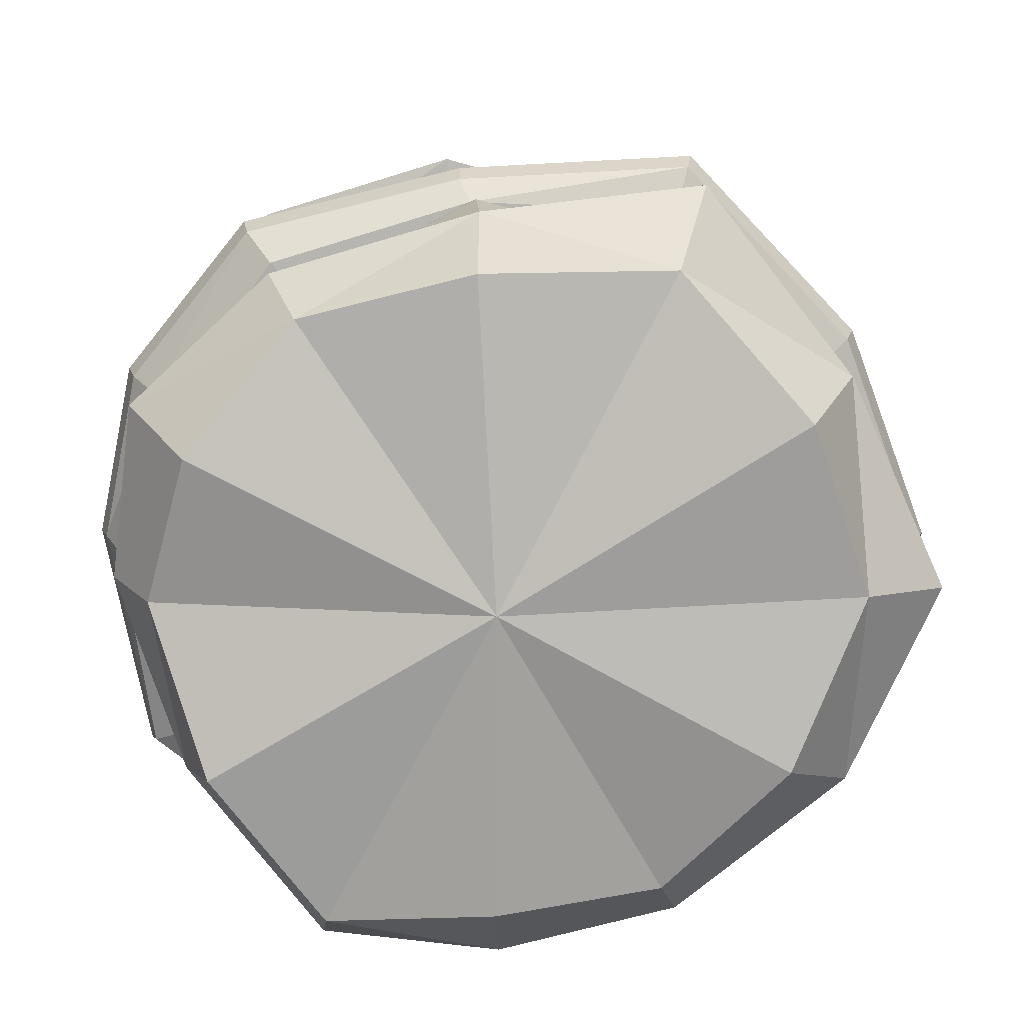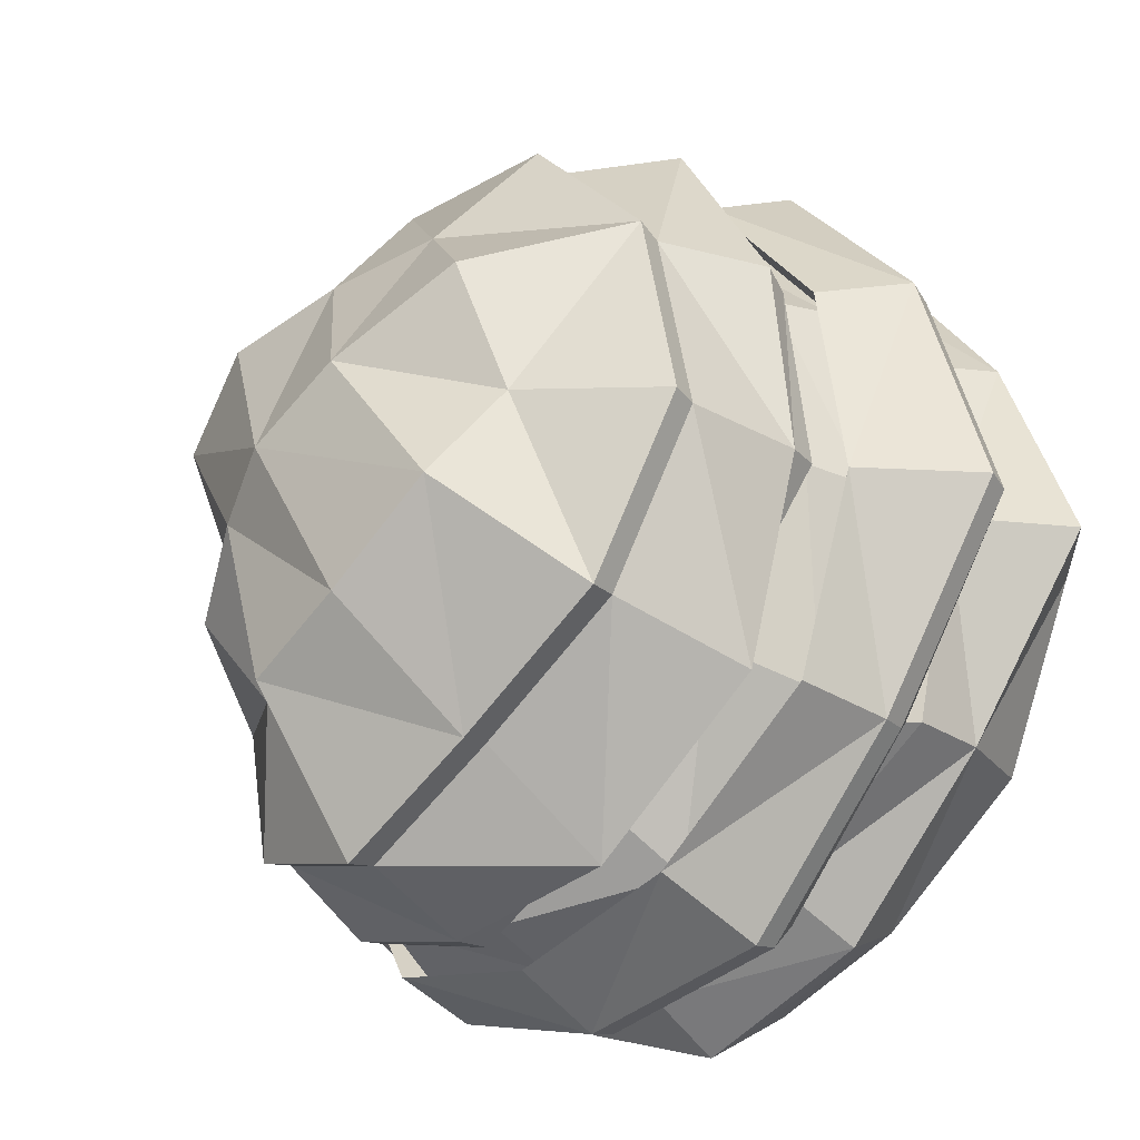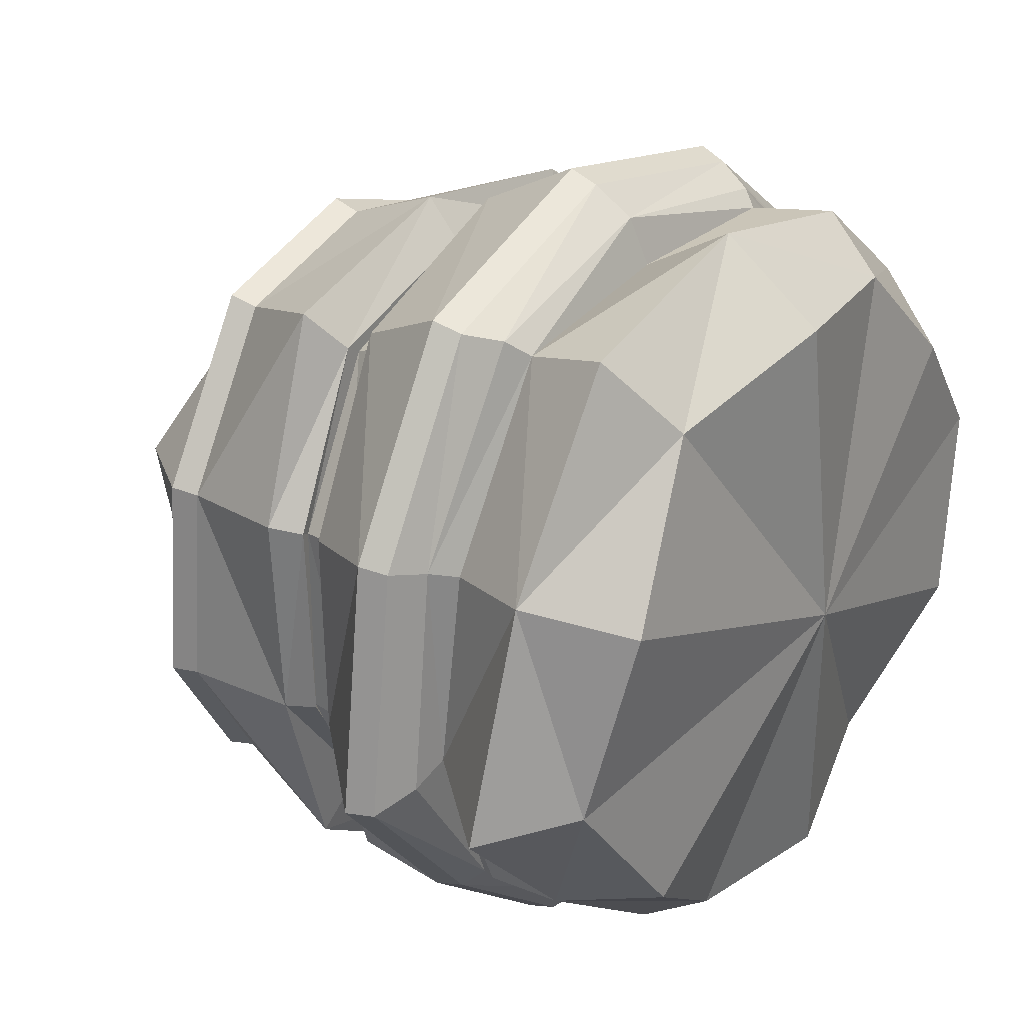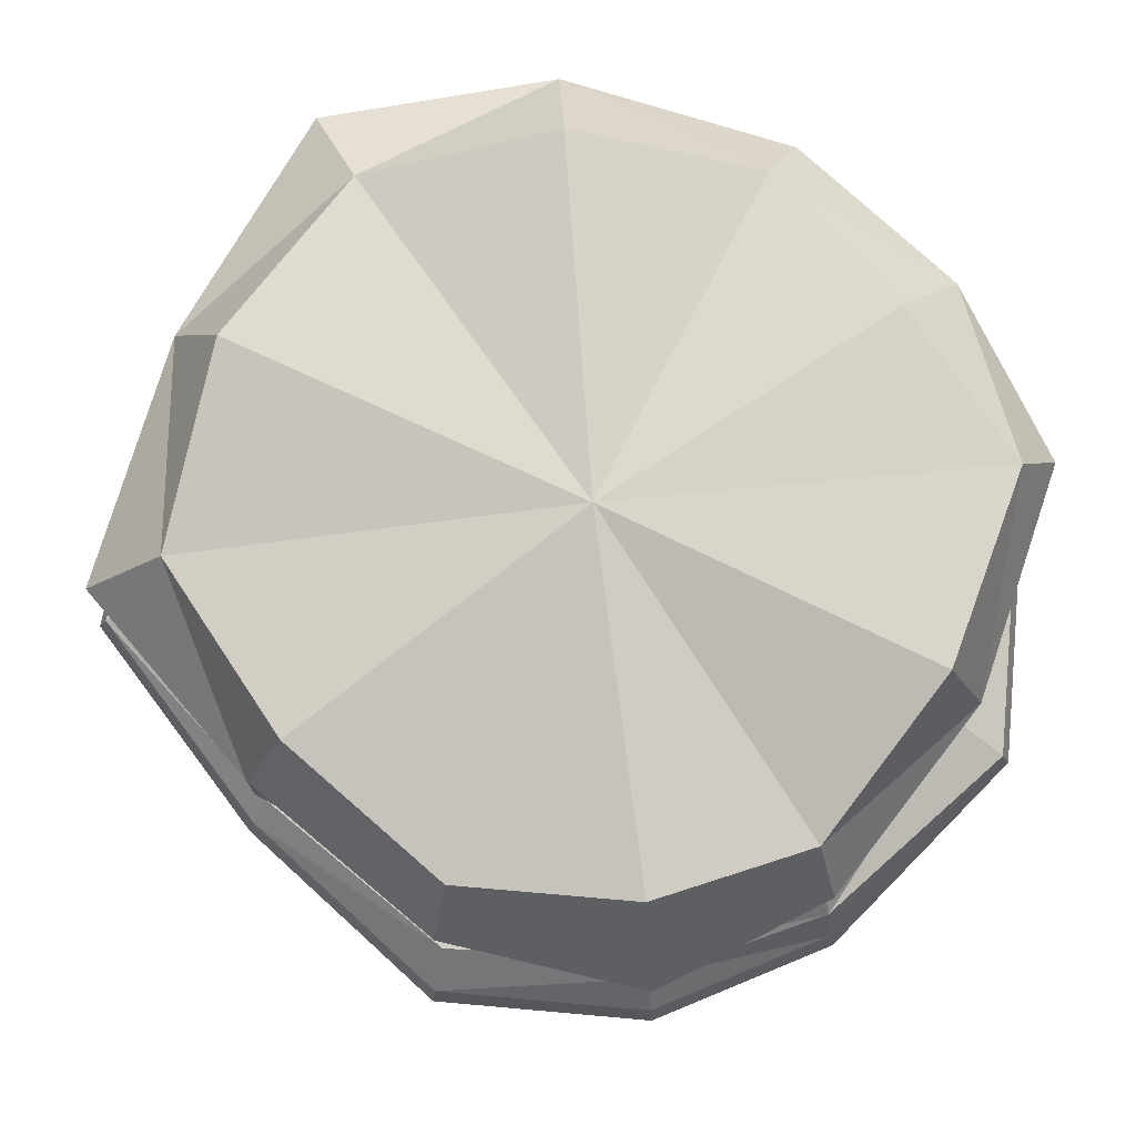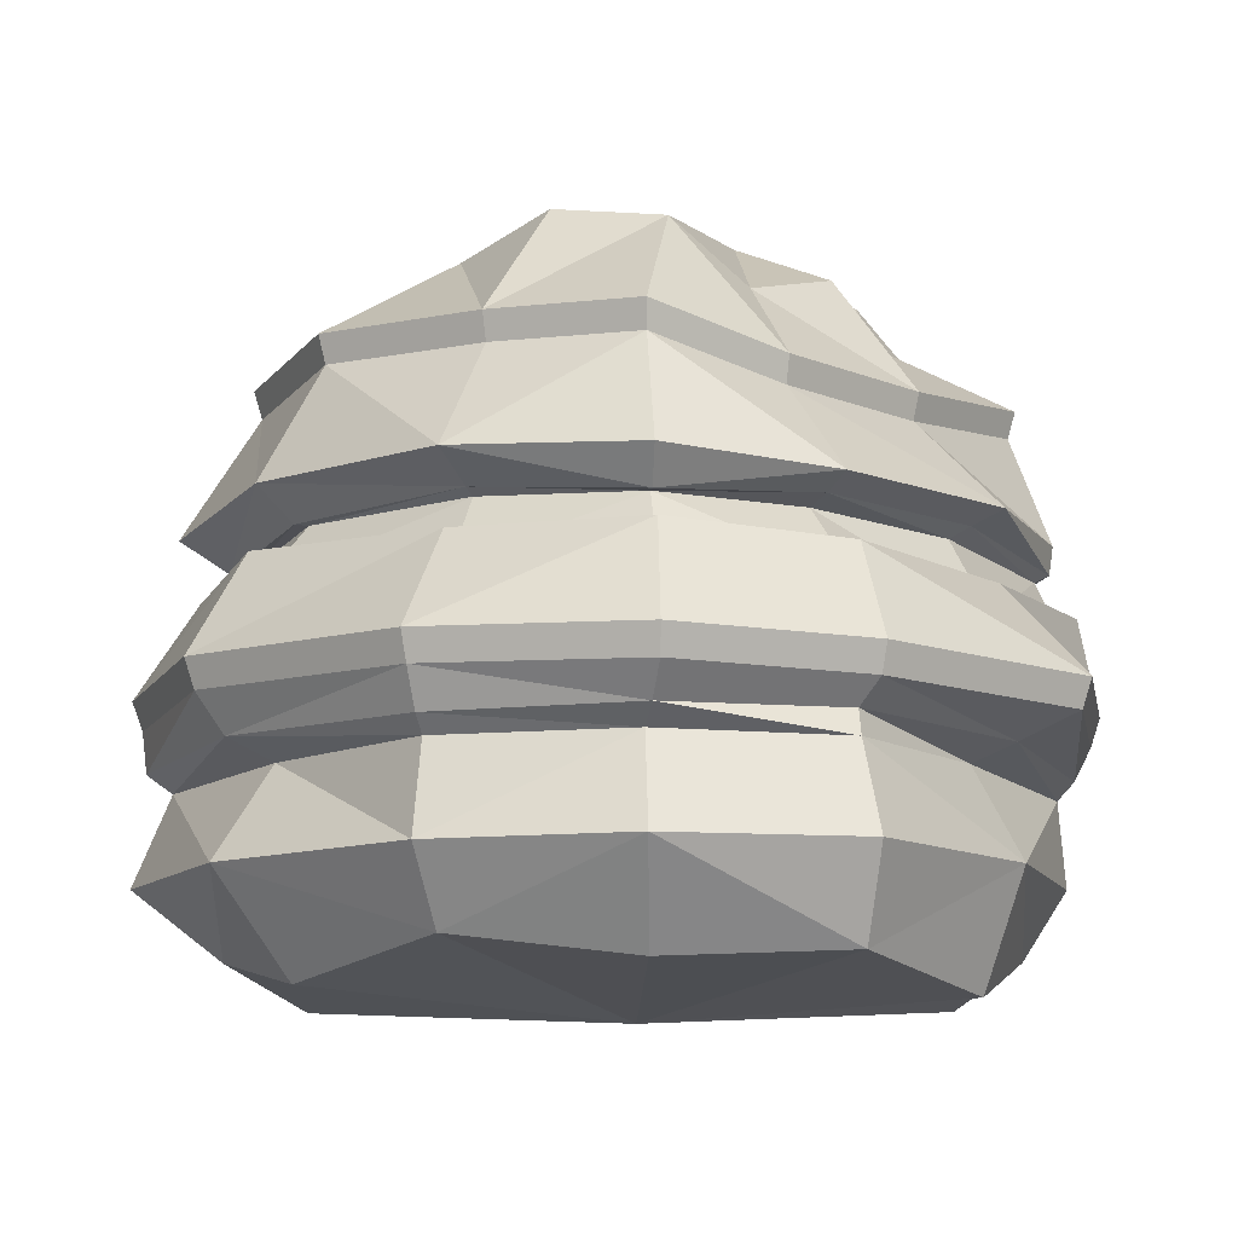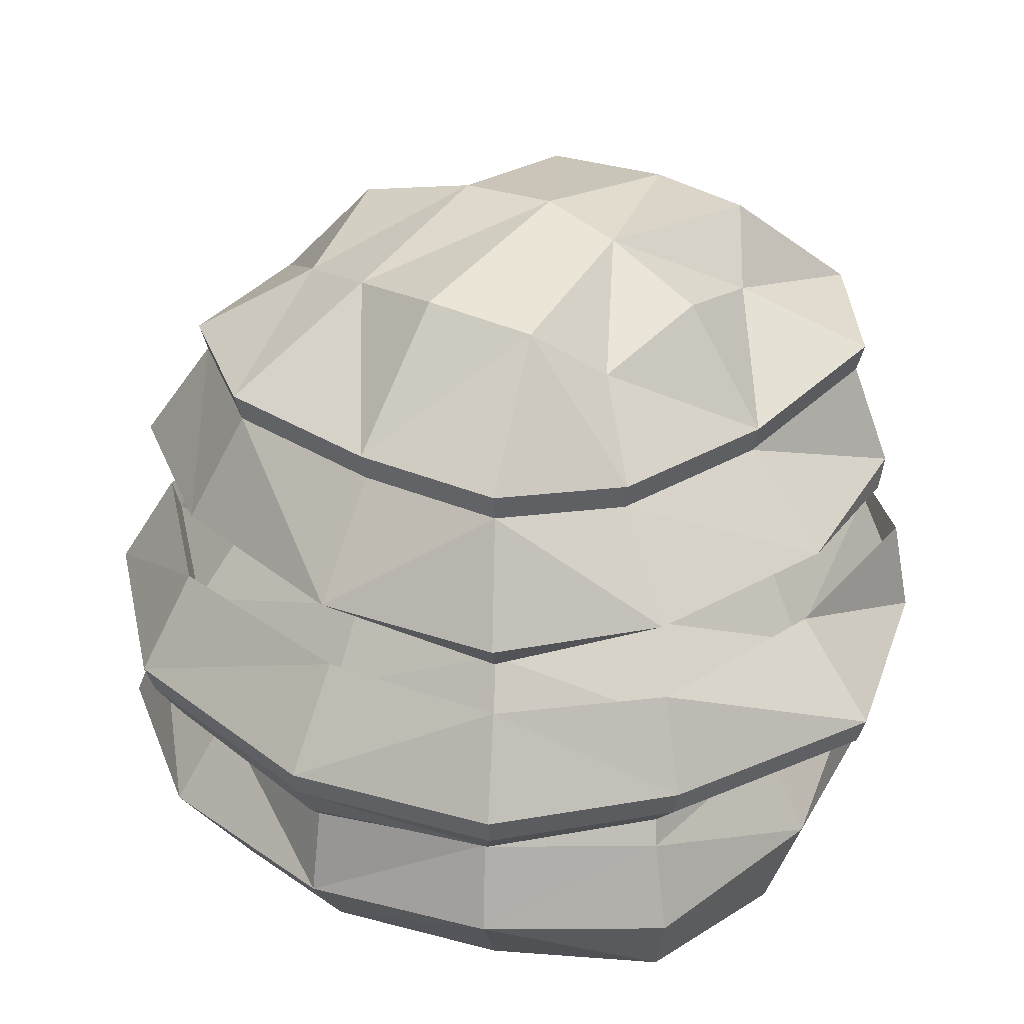
<metadata>
{"format":"obj","ext":"obj","renderer":"f3d","projection":"perspective","resolution":1024,"background":"white","views":[{"elev":-77.4,"azim":-123.9,"up":"+Y"},{"elev":-35.5,"azim":-132.6,"up":"+Z"},{"elev":33.1,"azim":-55.2,"up":"+Z"},{"elev":-8.7,"azim":0.7,"up":"+Z"},{"elev":-11.4,"azim":54.9,"up":"+Y"},{"elev":30.5,"azim":62.0,"up":"+Y"}]}
</metadata>
<code>
o Bush_Snow_2_Cube.133
v -0.4398 0.4472 -0.397
v -0.5131 0.4577 0.2221
v 0.5129 0.471 0.3081
v 0.4972 0.4584 -0.2579
v -0.3899 0.7861 -0.3728
v 0.05476 0.8118 -0.6025
v -0.03092 0.4914 0.5742
v 0.09663 0.4584 -0.621
v 0.3694 0.7565 -0.2361
v -0.4839 0.7812 0.1854
v 0.4183 0.7911 0.2563
v -0.02034 0.8107 0.4825
v 0.03202 -0.06907 -0.000531
v 0.1068 0.2659 -0.6198
v -0.02034 0.2838 0.6216
v 0.5464 0.2826 -0.2536
v 0.5385 0.2803 0.3352
v -0.5332 0.2942 0.2543
v -0.4356 0.2655 -0.3671
v -0.444 0.1235 -0.3526
v 0.5418 0.1199 0.3436
v -0.01531 0.1162 0.6419
v -0.5551 0.1233 0.2722
v 0.5629 0.1197 -0.2474
v 0.1104 0.116 -0.6388
v -0.04958 0.5886 0.5096
v 0.4699 0.5666 0.2849
v -0.5064 0.549 0.2119
v 0.456 0.593 -0.2613
v 0.0877 0.5798 -0.6293
v -0.367 0.574 -0.3529
v 0.3467 0.4676 -0.5404
v -0.3458 0.5616 -0.3253
v -0.4903 0.5529 0.2035
v 0.4532 0.5678 0.276
v 0.4349 0.5759 -0.2382
v 0.08316 0.5691 -0.5952
v -0.03555 0.5859 0.4948
v 0.2694 0.7929 -0.5047
v -0.155 0.5896 -0.5467
v -0.5222 0.5273 -0.09757
v 0.4244 0.753 0.03215
v -0.3446 0.5781 0.4508
v 0.2282 0.7999 0.3811
v 0.32 0.1189 0.5409
v -0.6715 0.1248 -0.08651
v -0.3597 0.1153 0.5855
v 0.673 0.1184 0.0871
v 0.3585 0.1194 -0.5124
v -0.1838 0.1164 -0.57
v 0.1006 -0.03566 -0.5238
v -0.006495 -0.03604 0.5218
v 0.503 -0.05213 -0.2215
v 0.4497 -0.01944 0.2773
v -0.4737 -0.03535 0.2353
v 0.3627 0.2742 -0.5296
v -0.5355 0.4356 -0.09196
v -0.3417 0.4827 0.4833
v 0.5838 0.461 0.05008
v 0.2858 0.4765 0.4711
v -0.1736 0.4516 -0.5755
v 0.1116 0.3132 -0.6639
v -0.02814 0.3417 0.6639
v 0.6192 0.3202 -0.3025
v 0.5789 0.3257 0.352
v -0.5884 0.3245 0.2706
v -0.4538 0.2981 -0.3999
v -0.607 0.2686 -0.08541
v -0.3602 0.2784 0.5661
v 0.6101 0.2874 0.07077
v 0.3188 0.2768 0.5373
v -0.18 0.2418 -0.5783
v -0.3804 -0.03507 -0.3111
v -0.4465 0.2429 -0.3625
v -0.5005 0.2603 0.2435
v 0.5028 0.2538 0.3206
v 0.4933 0.2563 -0.2167
v -0.01531 0.2542 0.5489
v 0.09979 0.2398 -0.589
v 0.3185 0.5819 -0.5338
v -0.1563 0.7978 -0.4993
v -0.5305 0.7685 -0.1255
v 0.5116 0.5871 0.03548
v -0.2946 0.8019 0.431
v 0.251 0.5927 0.4245
v -0.05031 0.6377 0.5697
v 0.5077 0.6169 0.3082
v -0.5282 0.5994 0.2172
v 0.4952 0.6147 -0.2894
v 0.08329 0.6365 -0.6422
v -0.4456 0.5858 -0.4277
v 0.3147 0.569 -0.507
v -0.5161 0.5335 -0.09676
v 0.4751 0.5744 0.03596
v -0.3195 0.5775 0.4348
v -0.1445 0.5748 -0.4997
v 0.2433 0.5832 0.4085
v 0.3329 0.01623 -0.4484
v -0.1643 0.008934 -0.4994
v 0.2743 0.01199 0.475
v 0.6082 -0.01162 0.06098
v -0.2956 0.01359 0.4708
v -0.5496 0.005883 -0.0591
v 0.3672 0.325 -0.559
v -0.673 0.2982 -0.108
v -0.3772 0.3422 0.5655
v 0.6478 0.324 0.06341
v 0.3381 0.3322 0.5626
v -0.1932 0.2942 -0.637
v -0.5437 0.2645 -0.06874
v -0.332 0.2497 0.538
v 0.6267 0.249 0.08021
v 0.3022 0.2519 0.5166
v -0.1653 0.2418 -0.5142
v 0.3548 0.245 -0.5023
v 0.3107 0.6289 -0.5499
v -0.1906 0.6211 -0.6315
v -0.5369 0.578 -0.1066
v 0.5558 0.6084 0.0383
v -0.3857 0.6278 0.5132
v 0.2857 0.6313 0.4884
v -0.4504 0.493 -0.4055
v -0.4647 0.3406 -0.4084
v -0.5482 0.4812 -0.09351
v -0.1781 0.4976 -0.588
v -0.5253 0.5038 0.2276
v -0.6023 0.3676 0.2772
v -0.35 0.5294 0.4948
v 0.5239 0.5174 0.3156
v 0.5915 0.3688 0.3605
v 0.5964 0.5071 0.05175
v 0.2917 0.5231 0.4823
v 0.5079 0.5045 -0.2632
v 0.6326 0.3632 -0.3088
v 0.354 0.514 -0.5522
v -0.3986 0.8278 -0.3801
v -0.5424 0.8098 -0.1273
v -0.2853 1.025 -0.2356
v -0.1597 0.8398 -0.5095
v 0.05613 0.8541 -0.615
v 0.05395 1.028 -0.3996
v 0.2757 0.8348 -0.515
v -0.03223 0.5382 0.5877
v -0.02938 0.3852 0.6795
v 0.09821 0.5045 -0.6345
v 0.1135 0.356 -0.6785
v 0.1206 1.051 -0.115
v 0.2857 1.011 0.1243
v 0.2603 0.9798 -0.1818
v 0.01235 1.089 -0.05786
v -0.1349 1.076 0.01618
v -0.02614 0.9987 0.2631
v -0.3255 1.016 0.1097
v 0.3779 0.7976 -0.2404
v 0.4342 0.794 0.034
v -0.4947 0.8229 0.1907
v -0.3012 0.844 0.4419
v 0.4279 0.833 0.2632
v 0.2335 0.842 0.3908
v -0.02067 0.853 0.4945
v 0.3749 0.3681 -0.5711
v 0.1593 0.9319 -0.3427
v -0.111 1.034 -0.3398
v -0.3538 0.9412 -0.09204
v -0.1987 0.9551 0.2733
v 0.1554 1.035 0.2317
v 0.3087 0.9225 0.00182
v -0.6889 0.3407 -0.11
v -0.3864 0.3856 0.5789
v 0.6619 0.3671 0.06539
v 0.3451 0.3755 0.5759
v -0.1982 0.3366 -0.6509
f 1 93 33
f 33 61 1
f 2 95 34
f 34 57 2
f 59 35 3
f 35 60 3
f 4 92 36
f 4 94 59
f 91 82 5
f 5 117 91
f 6 117 81
f 39 90 6
f 7 97 38
f 38 58 7
f 61 37 8
f 8 92 32
f 9 116 39
f 42 89 9
f 10 120 84
f 10 118 88
f 11 119 42
f 11 121 87
f 12 121 44
f 84 86 12
f 13 99 51
f 13 98 53
f 13 101 54
f 13 100 52
f 13 102 55
f 13 103 73
f 56 79 14
f 79 72 14
f 14 109 62
f 14 104 56
f 15 111 78
f 15 113 71
f 15 108 63
f 63 69 15
f 70 77 16
f 16 115 56
f 56 64 16
f 16 107 70
f 71 76 17
f 17 112 70
f 70 65 17
f 17 108 71
f 18 110 75
f 18 111 69
f 18 106 66
f 66 68 18
f 19 114 74
f 19 110 68
f 19 105 67
f 67 72 19
f 20 110 74
f 20 114 50
f 20 99 73
f 20 103 46
f 21 112 76
f 76 45 21
f 21 100 54
f 21 101 48
f 45 78 22
f 22 111 47
f 22 102 52
f 22 100 45
f 23 111 75
f 23 110 46
f 23 103 55
f 23 102 47
f 24 115 77
f 24 112 48
f 24 101 53
f 24 98 49
f 50 79 25
f 79 49 25
f 49 51 25
f 25 99 50
f 38 85 26
f 85 86 26
f 86 43 26
f 26 95 38
f 35 83 27
f 27 119 87
f 27 121 85
f 85 35 27
f 34 43 28
f 43 88 28
f 28 118 41
f 41 34 28
f 29 92 80
f 80 89 29
f 29 119 83
f 83 36 29
f 37 40 30
f 40 90 30
f 30 116 80
f 80 37 30
f 31 93 41
f 31 118 91
f 91 40 31
f 31 96 33
f 1 57 93
f 33 96 61
f 2 58 95
f 34 93 57
f 59 94 35
f 35 97 60
f 4 32 92
f 4 36 94
f 91 118 82
f 5 81 117
f 6 90 117
f 39 116 90
f 7 60 97
f 38 95 58
f 61 96 37
f 8 37 92
f 9 89 116
f 42 119 89
f 10 88 120
f 10 82 118
f 11 87 119
f 11 44 121
f 12 86 121
f 84 120 86
f 13 73 99
f 13 51 98
f 13 53 101
f 13 54 100
f 13 52 102
f 13 55 103
f 56 115 79
f 79 114 72
f 14 72 109
f 14 62 104
f 15 69 111
f 15 78 113
f 15 71 108
f 63 106 69
f 70 112 77
f 16 77 115
f 56 104 64
f 16 64 107
f 71 113 76
f 17 76 112
f 70 107 65
f 17 65 108
f 18 68 110
f 18 75 111
f 18 69 106
f 66 105 68
f 19 72 114
f 19 74 110
f 19 68 105
f 67 109 72
f 20 46 110
f 20 74 114
f 20 50 99
f 20 73 103
f 21 48 112
f 76 113 45
f 21 45 100
f 21 54 101
f 45 113 78
f 22 78 111
f 22 47 102
f 22 52 100
f 23 47 111
f 23 75 110
f 23 46 103
f 23 55 102
f 24 49 115
f 24 77 112
f 24 48 101
f 24 53 98
f 50 114 79
f 79 115 49
f 49 98 51
f 25 51 99
f 38 97 85
f 85 121 86
f 86 120 43
f 26 43 95
f 35 94 83
f 27 83 119
f 27 87 121
f 85 97 35
f 34 95 43
f 43 120 88
f 28 88 118
f 41 93 34
f 29 36 92
f 80 116 89
f 29 89 119
f 83 94 36
f 37 96 40
f 40 117 90
f 30 90 116
f 80 92 37
f 31 33 93
f 31 41 118
f 91 117 40
f 31 40 96
f 58 126 128
f 81 136 139
f 109 123 172
f 32 145 8
f 84 156 10
f 105 123 67
f 61 122 1
f 5 137 136
f 66 168 105
f 8 125 61
f 42 154 155
f 59 133 4
f 106 127 66
f 1 124 57
f 108 130 171
f 12 157 84
f 7 128 143
f 39 154 9
f 32 133 135
f 65 170 130
f 64 170 107
f 12 159 160
f 7 132 60
f 3 132 129
f 64 161 134
f 106 144 169
f 11 159 44
f 3 131 59
f 63 171 144
f 6 142 39
f 104 146 161
f 11 155 158
f 125 123 122
f 123 124 122
f 124 127 126
f 127 128 126
f 129 171 130
f 129 170 131
f 131 134 133
f 133 161 135
f 136 164 138
f 138 139 136
f 139 141 140
f 140 162 142
f 143 169 144
f 144 132 143
f 135 146 145
f 146 125 145
f 150 148 147
f 147 167 149
f 147 162 141
f 147 163 150
f 151 165 152
f 152 150 151
f 150 138 151
f 151 164 153
f 154 162 149
f 154 167 155
f 156 165 153
f 156 164 137
f 155 148 158
f 148 159 158
f 159 152 160
f 160 165 157
f 10 137 82
f 6 139 140
f 62 172 146
f 2 124 126
f 58 2 126
f 81 5 136
f 109 67 123
f 32 135 145
f 84 157 156
f 105 168 123
f 61 125 122
f 5 82 137
f 66 127 168
f 8 145 125
f 42 9 154
f 59 131 133
f 106 169 127
f 1 122 124
f 108 65 130
f 12 160 157
f 7 58 128
f 39 142 154
f 32 4 133
f 65 107 170
f 64 134 170
f 12 44 159
f 7 143 132
f 3 60 132
f 64 104 161
f 106 63 144
f 11 158 159
f 3 129 131
f 63 108 171
f 6 140 142
f 104 62 146
f 11 42 155
f 125 172 123
f 123 168 124
f 124 168 127
f 127 169 128
f 129 132 171
f 129 130 170
f 131 170 134
f 133 134 161
f 136 137 164
f 138 163 139
f 139 163 141
f 140 141 162
f 143 128 169
f 144 171 132
f 135 161 146
f 146 172 125
f 150 166 148
f 147 148 167
f 147 149 162
f 147 141 163
f 151 153 165
f 152 166 150
f 150 163 138
f 151 138 164
f 154 142 162
f 154 149 167
f 156 157 165
f 156 153 164
f 155 167 148
f 148 166 159
f 159 166 152
f 160 152 165
f 10 156 137
f 6 81 139
f 62 109 172
f 2 57 124

</code>
